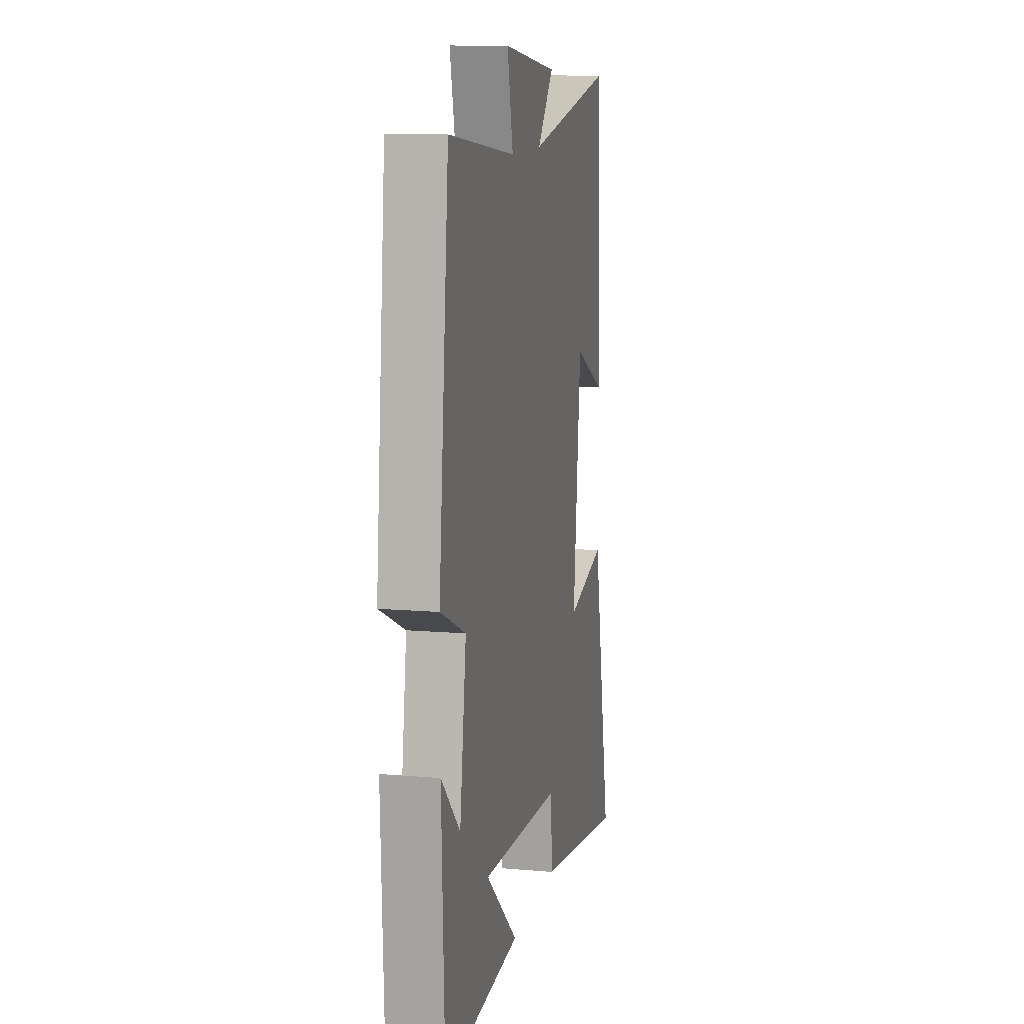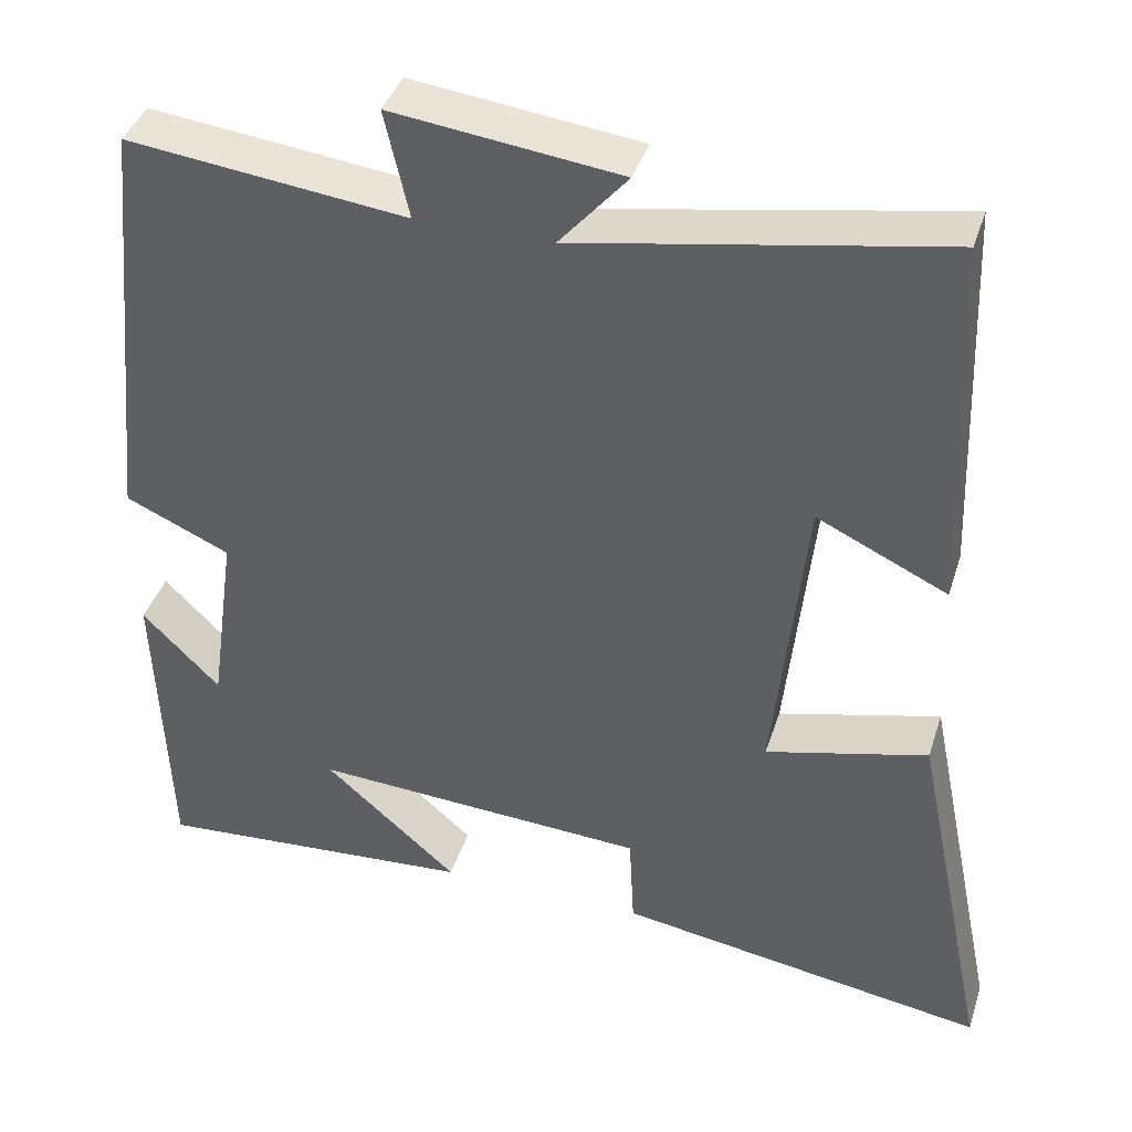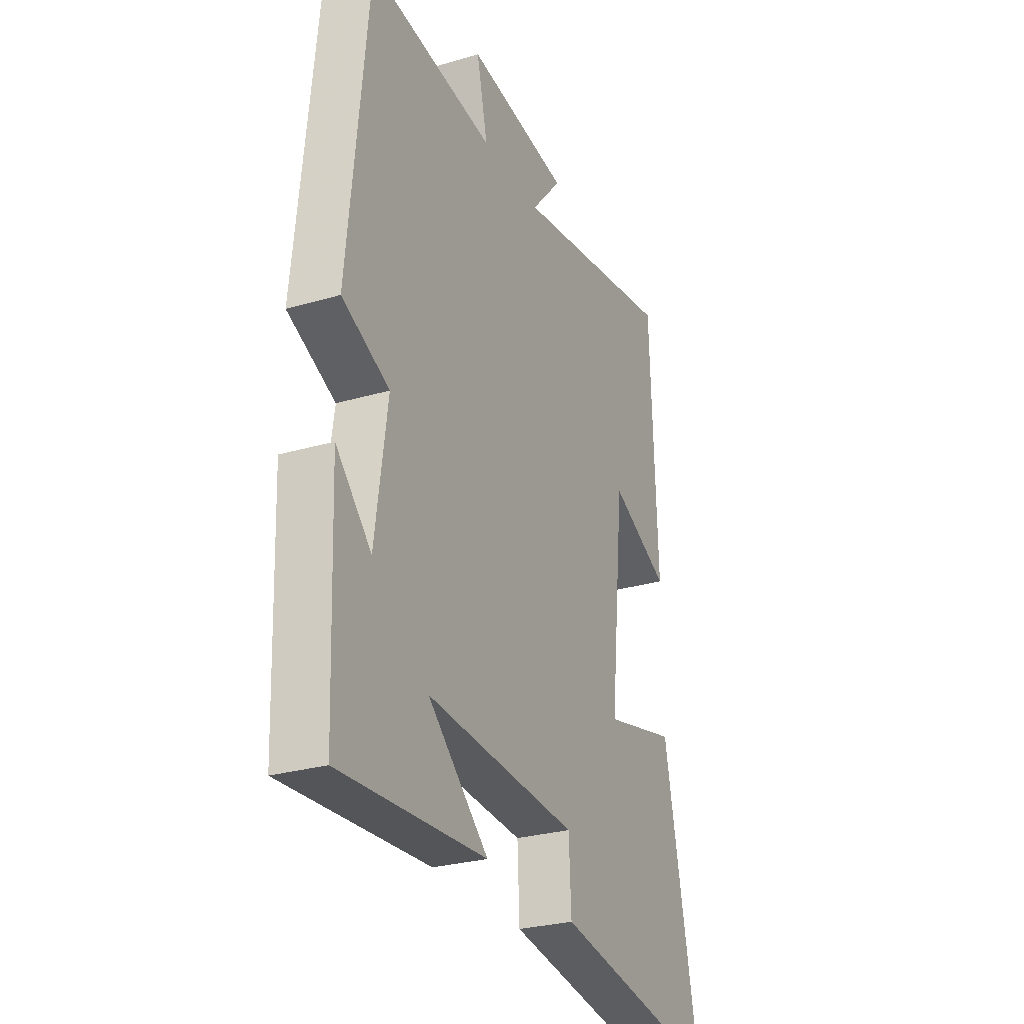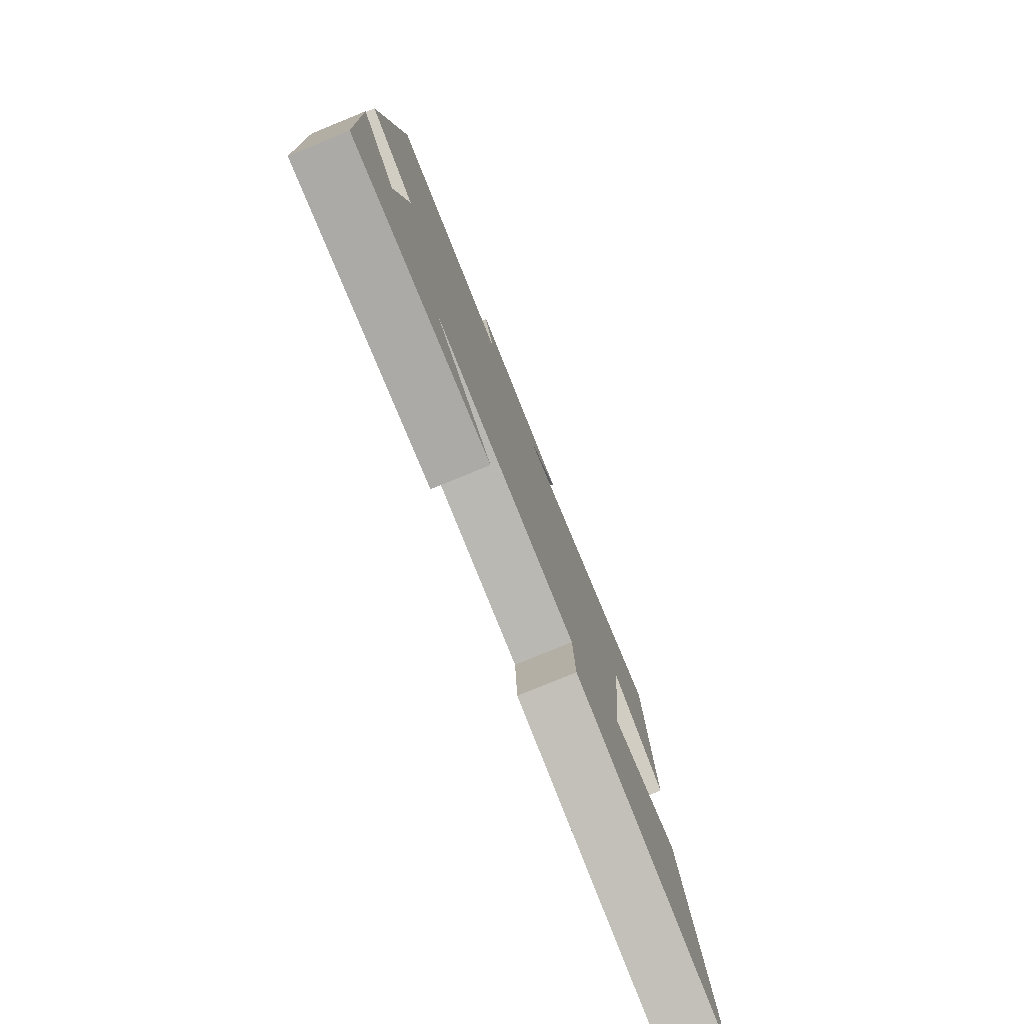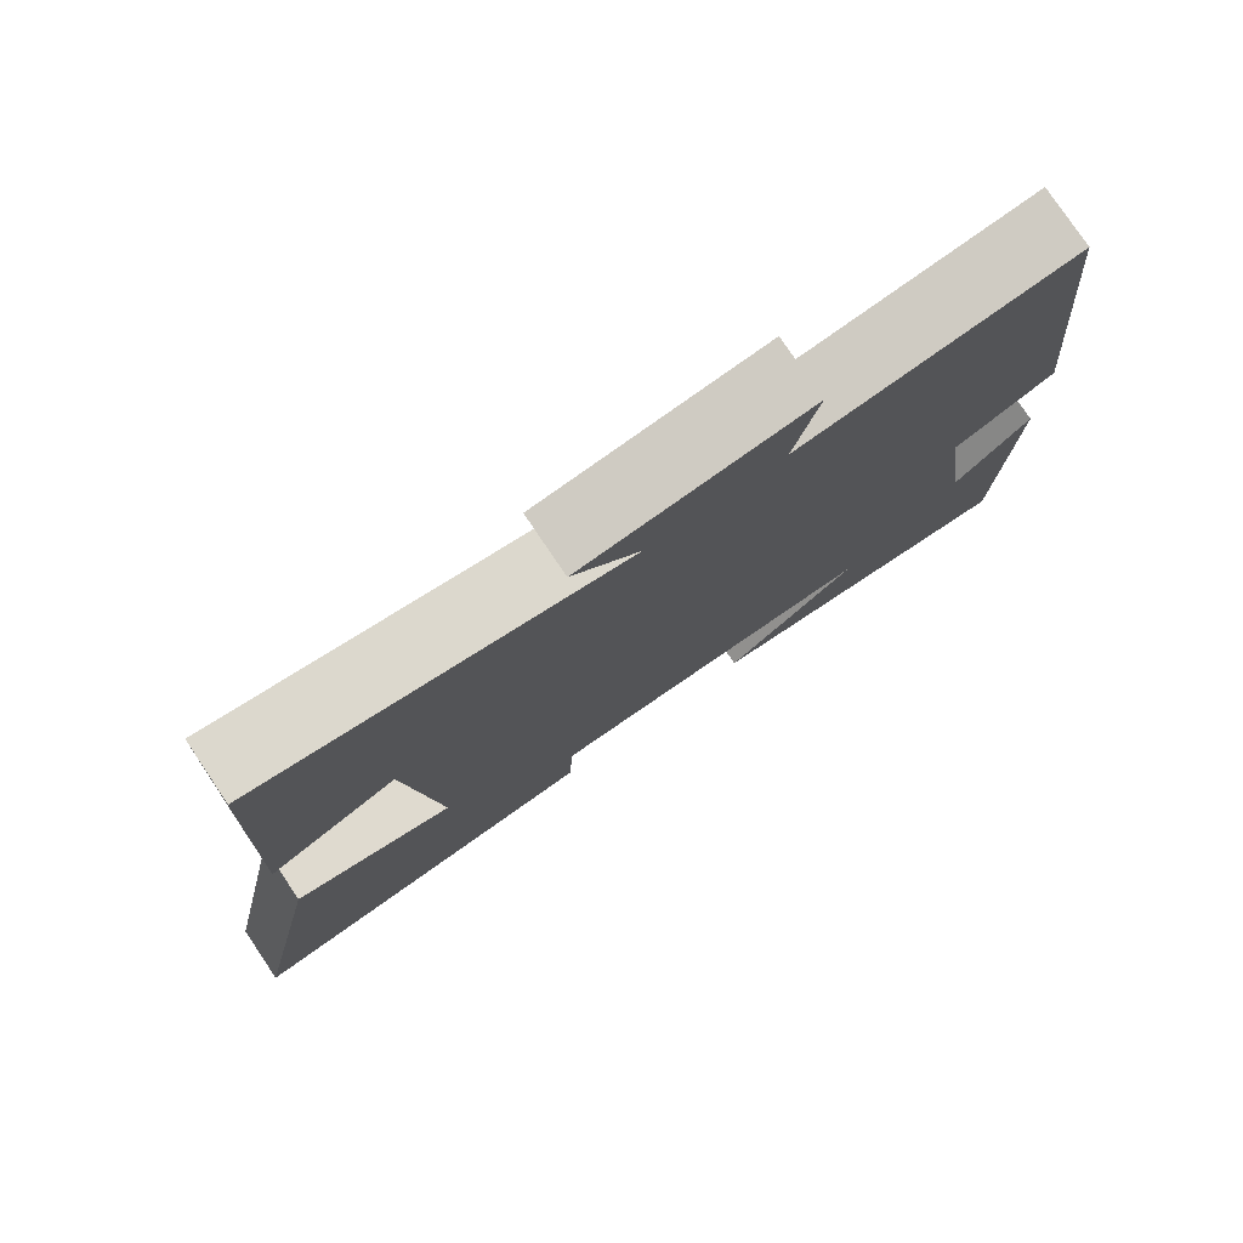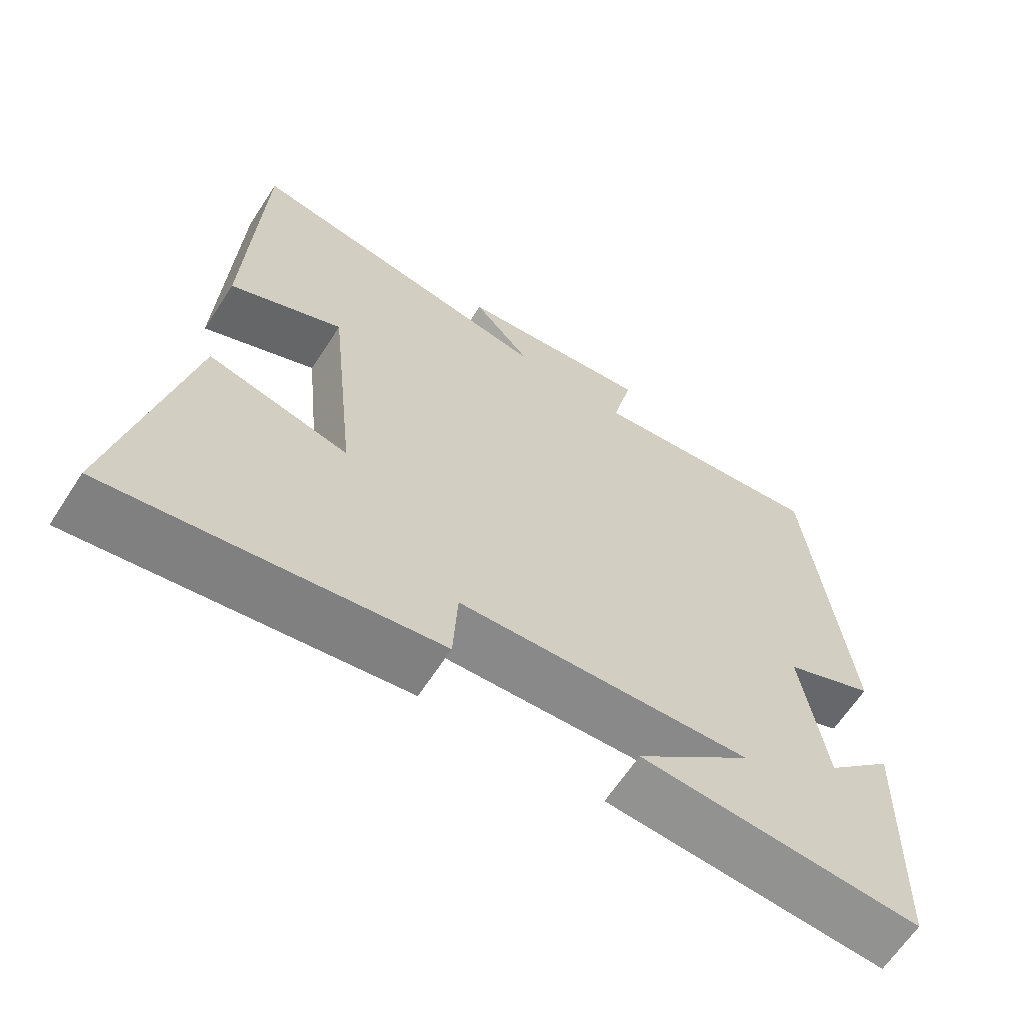
<metadata>
{"format":"obj","ext":"obj","renderer":"f3d","projection":"perspective","resolution":1024,"background":"white","views":[{"elev":11.8,"azim":-78.1,"up":"+Z"},{"elev":39.7,"azim":17.0,"up":"+Z"},{"elev":-27.9,"azim":-65.9,"up":"+Z"},{"elev":-79.5,"azim":-67.8,"up":"+Z"},{"elev":78.6,"azim":146.0,"up":"+Z"},{"elev":-64.7,"azim":146.9,"up":"+Z"}]}
</metadata>
<code>
v -0.449 0.07 0.54
v -0.116 0.07 0.5
v -0.145 0.07 0.628
v 0.127 0.07 0.594
v 0.046 0.07 0.5
v 0.483 0.07 0.577
v 0.5 0.07 0.125
v 0.344 0.07 0.199
v 0.306 0.07 -0.169
v 0.5 0.07 -0.121
v 0.592 0.07 -0.571
v 0.147 0.07 -0.5
v 0.141 0.07 -0.383
v -0.261 0.07 -0.359
v -0.101 0.07 -0.5
v -0.486 0.07 -0.526
v -0.5 0.07 -0.157
v -0.407 0.07 -0.251
v -0.375 0.07 -0.025
v -0.5 0.07 0.031
v -0.449 0 0.54
v -0.116 0 0.5
v -0.145 0 0.628
v 0.127 0 0.594
v 0.046 0 0.5
v 0.483 0 0.577
v 0.5 0 0.125
v 0.344 0 0.199
v 0.306 0 -0.169
v 0.5 0 -0.121
v 0.592 0 -0.571
v 0.147 0 -0.5
v 0.141 0 -0.383
v -0.261 0 -0.359
v -0.101 0 -0.5
v -0.486 0 -0.526
v -0.5 0 -0.157
v -0.407 0 -0.251
v -0.375 0 -0.025
v -0.5 0 0.031
f 19 20 1 2
f 18 19 2
f 16 17 18
f 14 15 16 18
f 13 14 18 2
f 11 12 13
f 10 11 13
f 9 10 13
f 13 2 3
f 9 13 3
f 8 9 3
f 5 6 7 8
f 5 8 3
f 3 4 5
f 22 21 40 39
f 22 39 38
f 38 37 36
f 38 36 35 34
f 22 38 34 33
f 33 32 31
f 33 31 30
f 33 30 29
f 23 22 33
f 23 33 29
f 23 29 28
f 28 27 26 25
f 23 28 25
f 25 24 23
f 1 21 22 2
f 2 22 23 3
f 3 23 24 4
f 4 24 25 5
f 5 25 26 6
f 6 26 27 7
f 7 27 28 8
f 8 28 29 9
f 9 29 30 10
f 10 30 31 11
f 11 31 32 12
f 12 32 33 13
f 13 33 34 14
f 14 34 35 15
f 15 35 36 16
f 16 36 37 17
f 17 37 38 18
f 18 38 39 19
f 19 39 40 20
f 20 40 21 1

</code>
